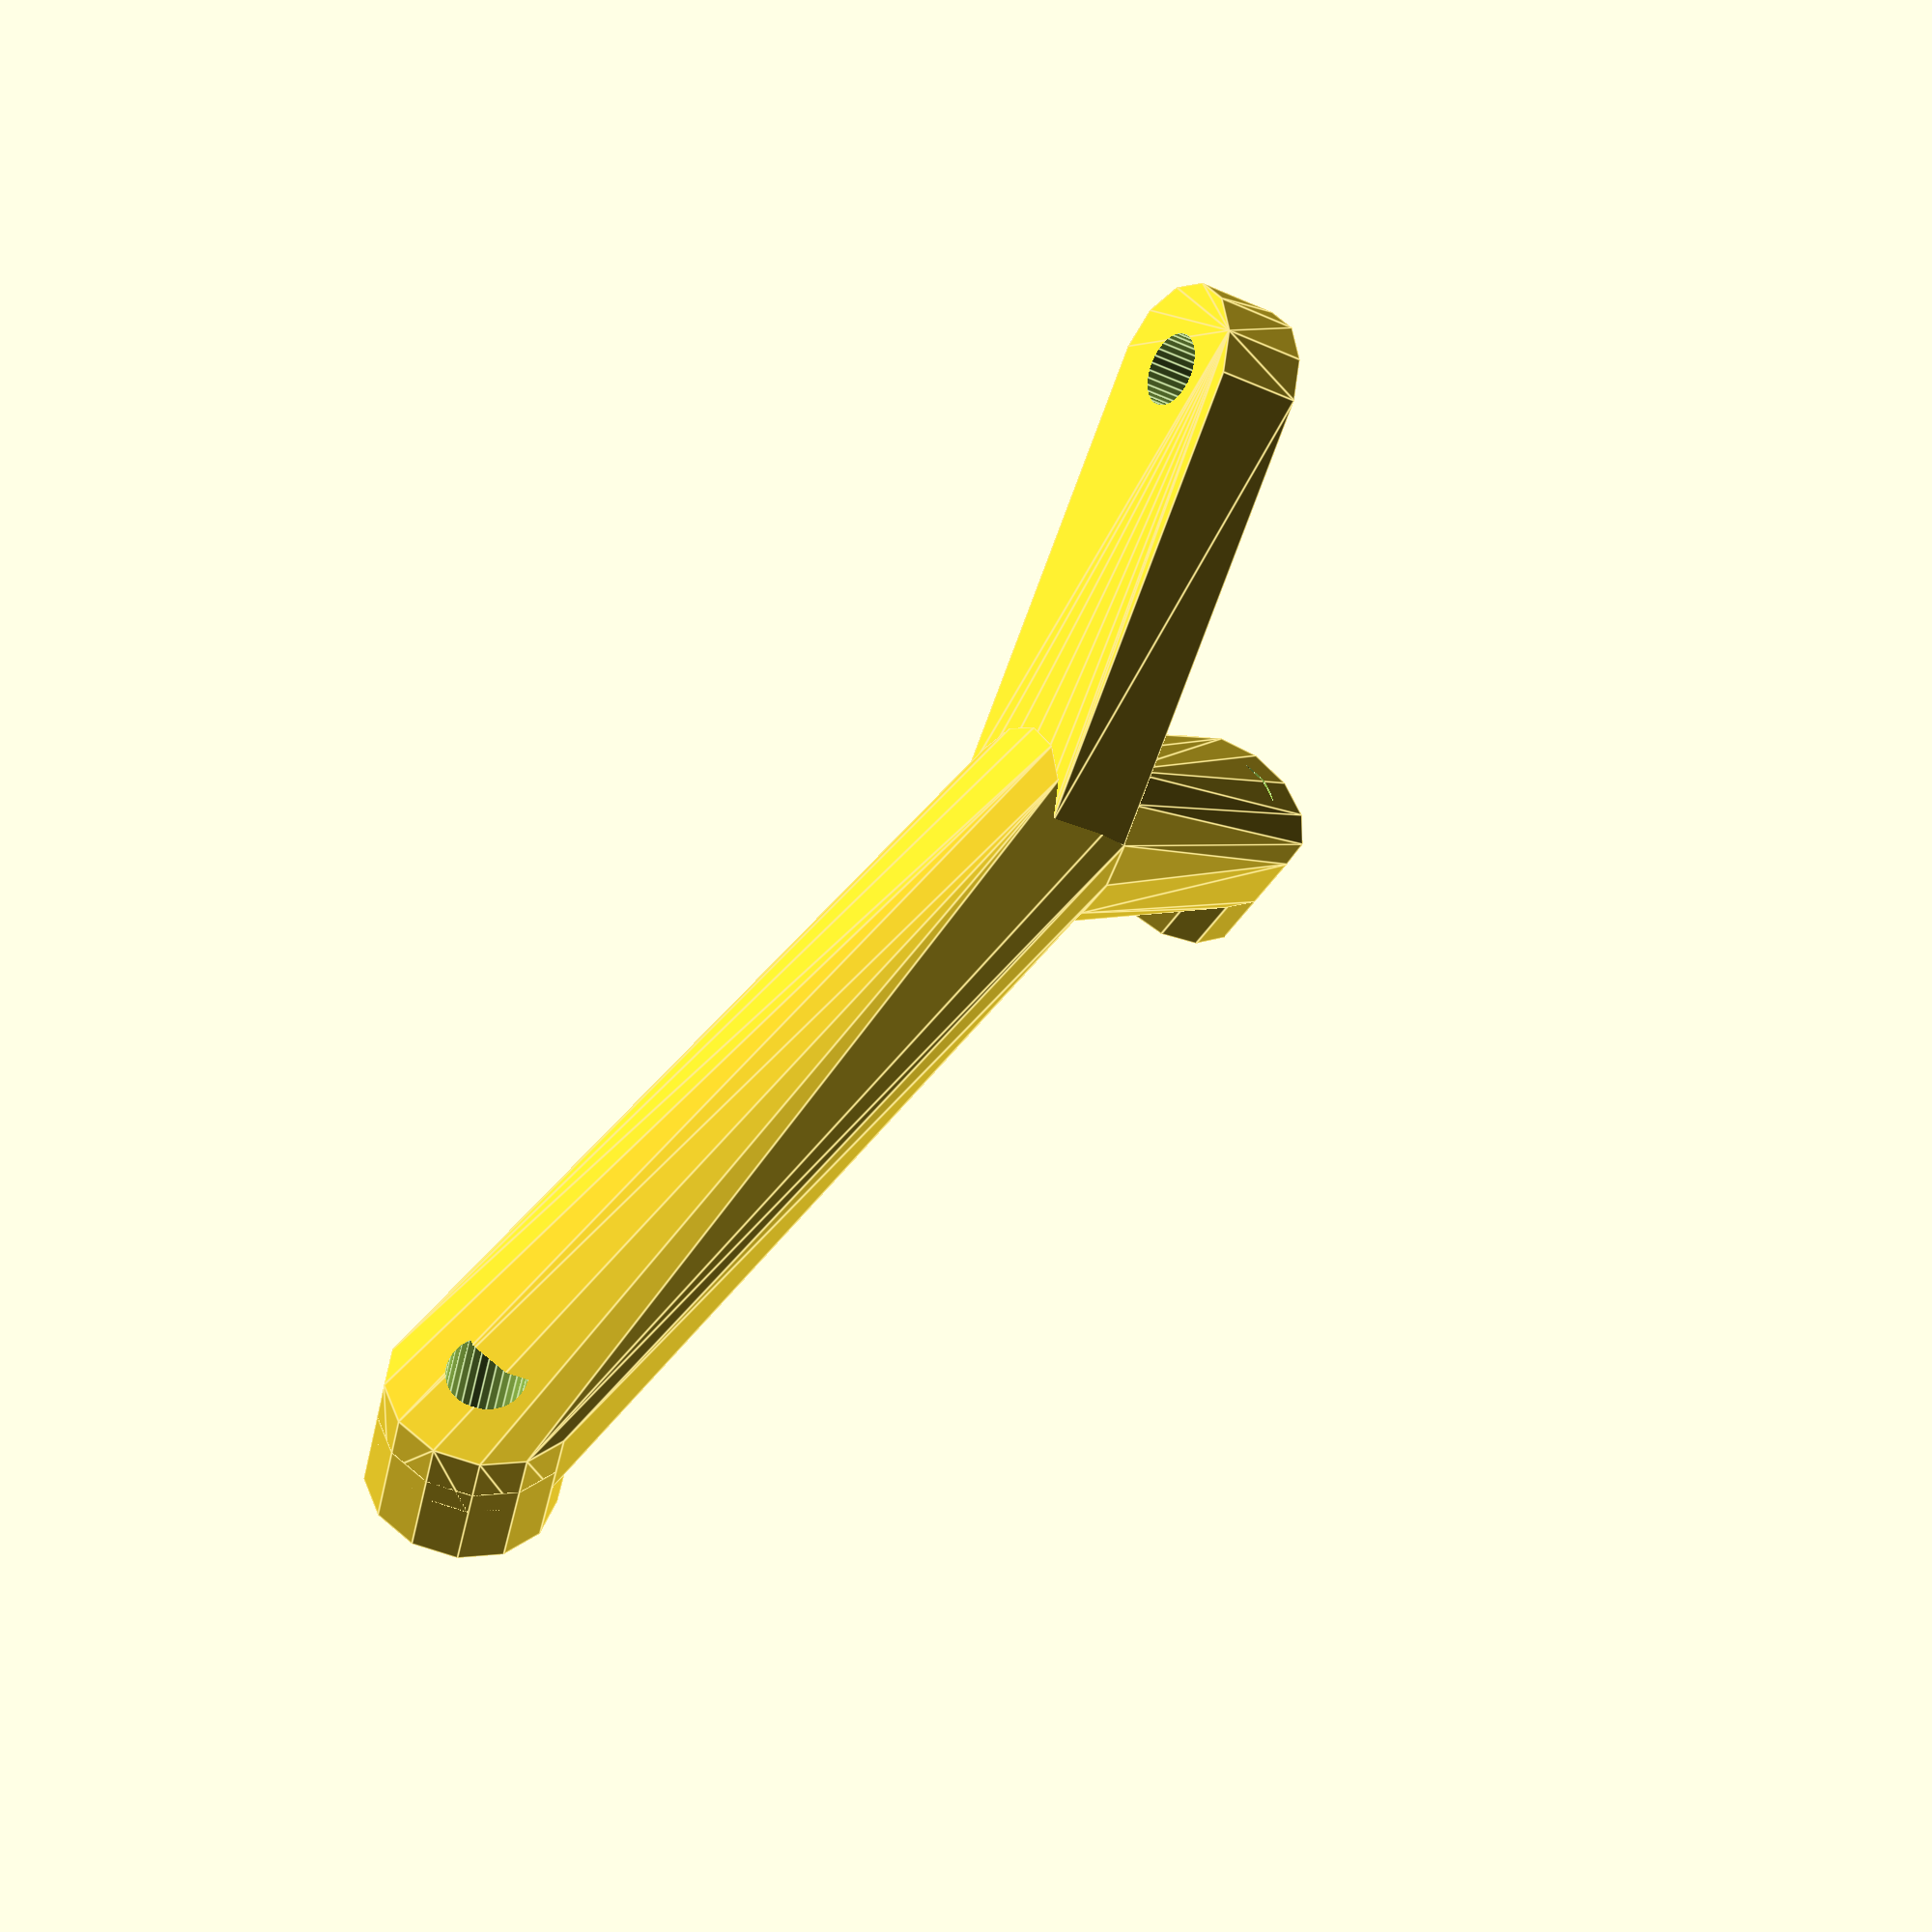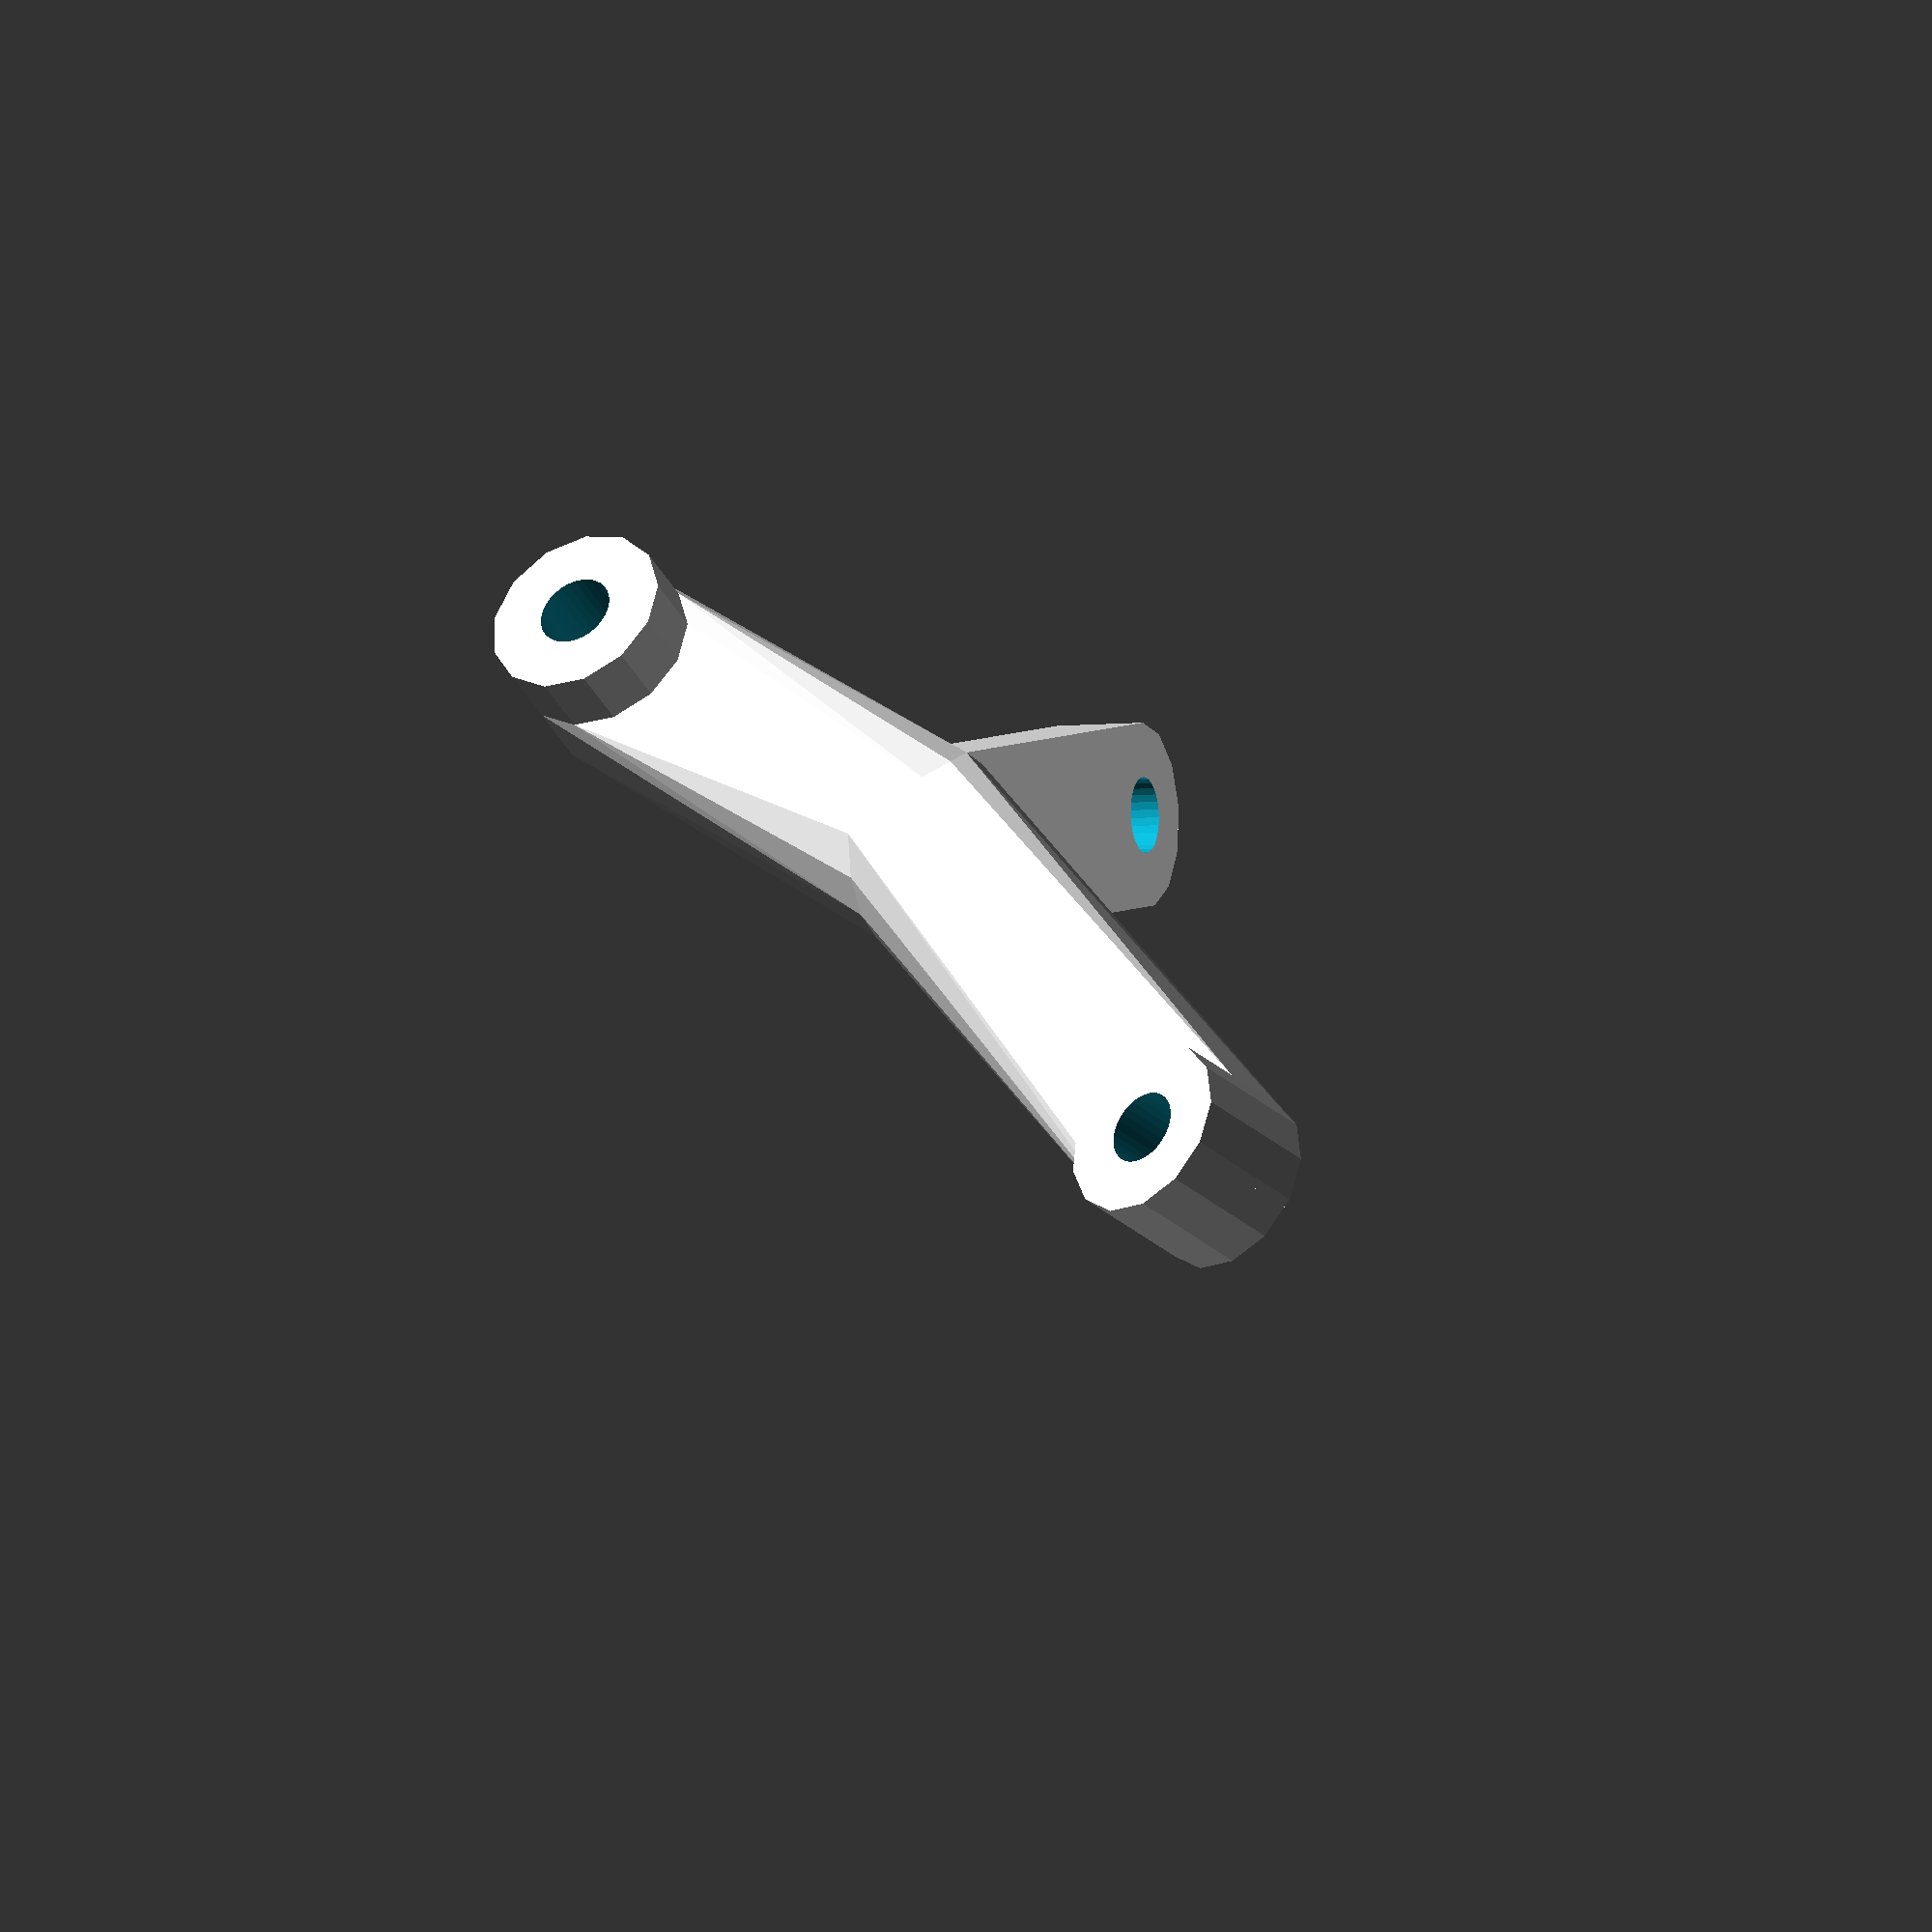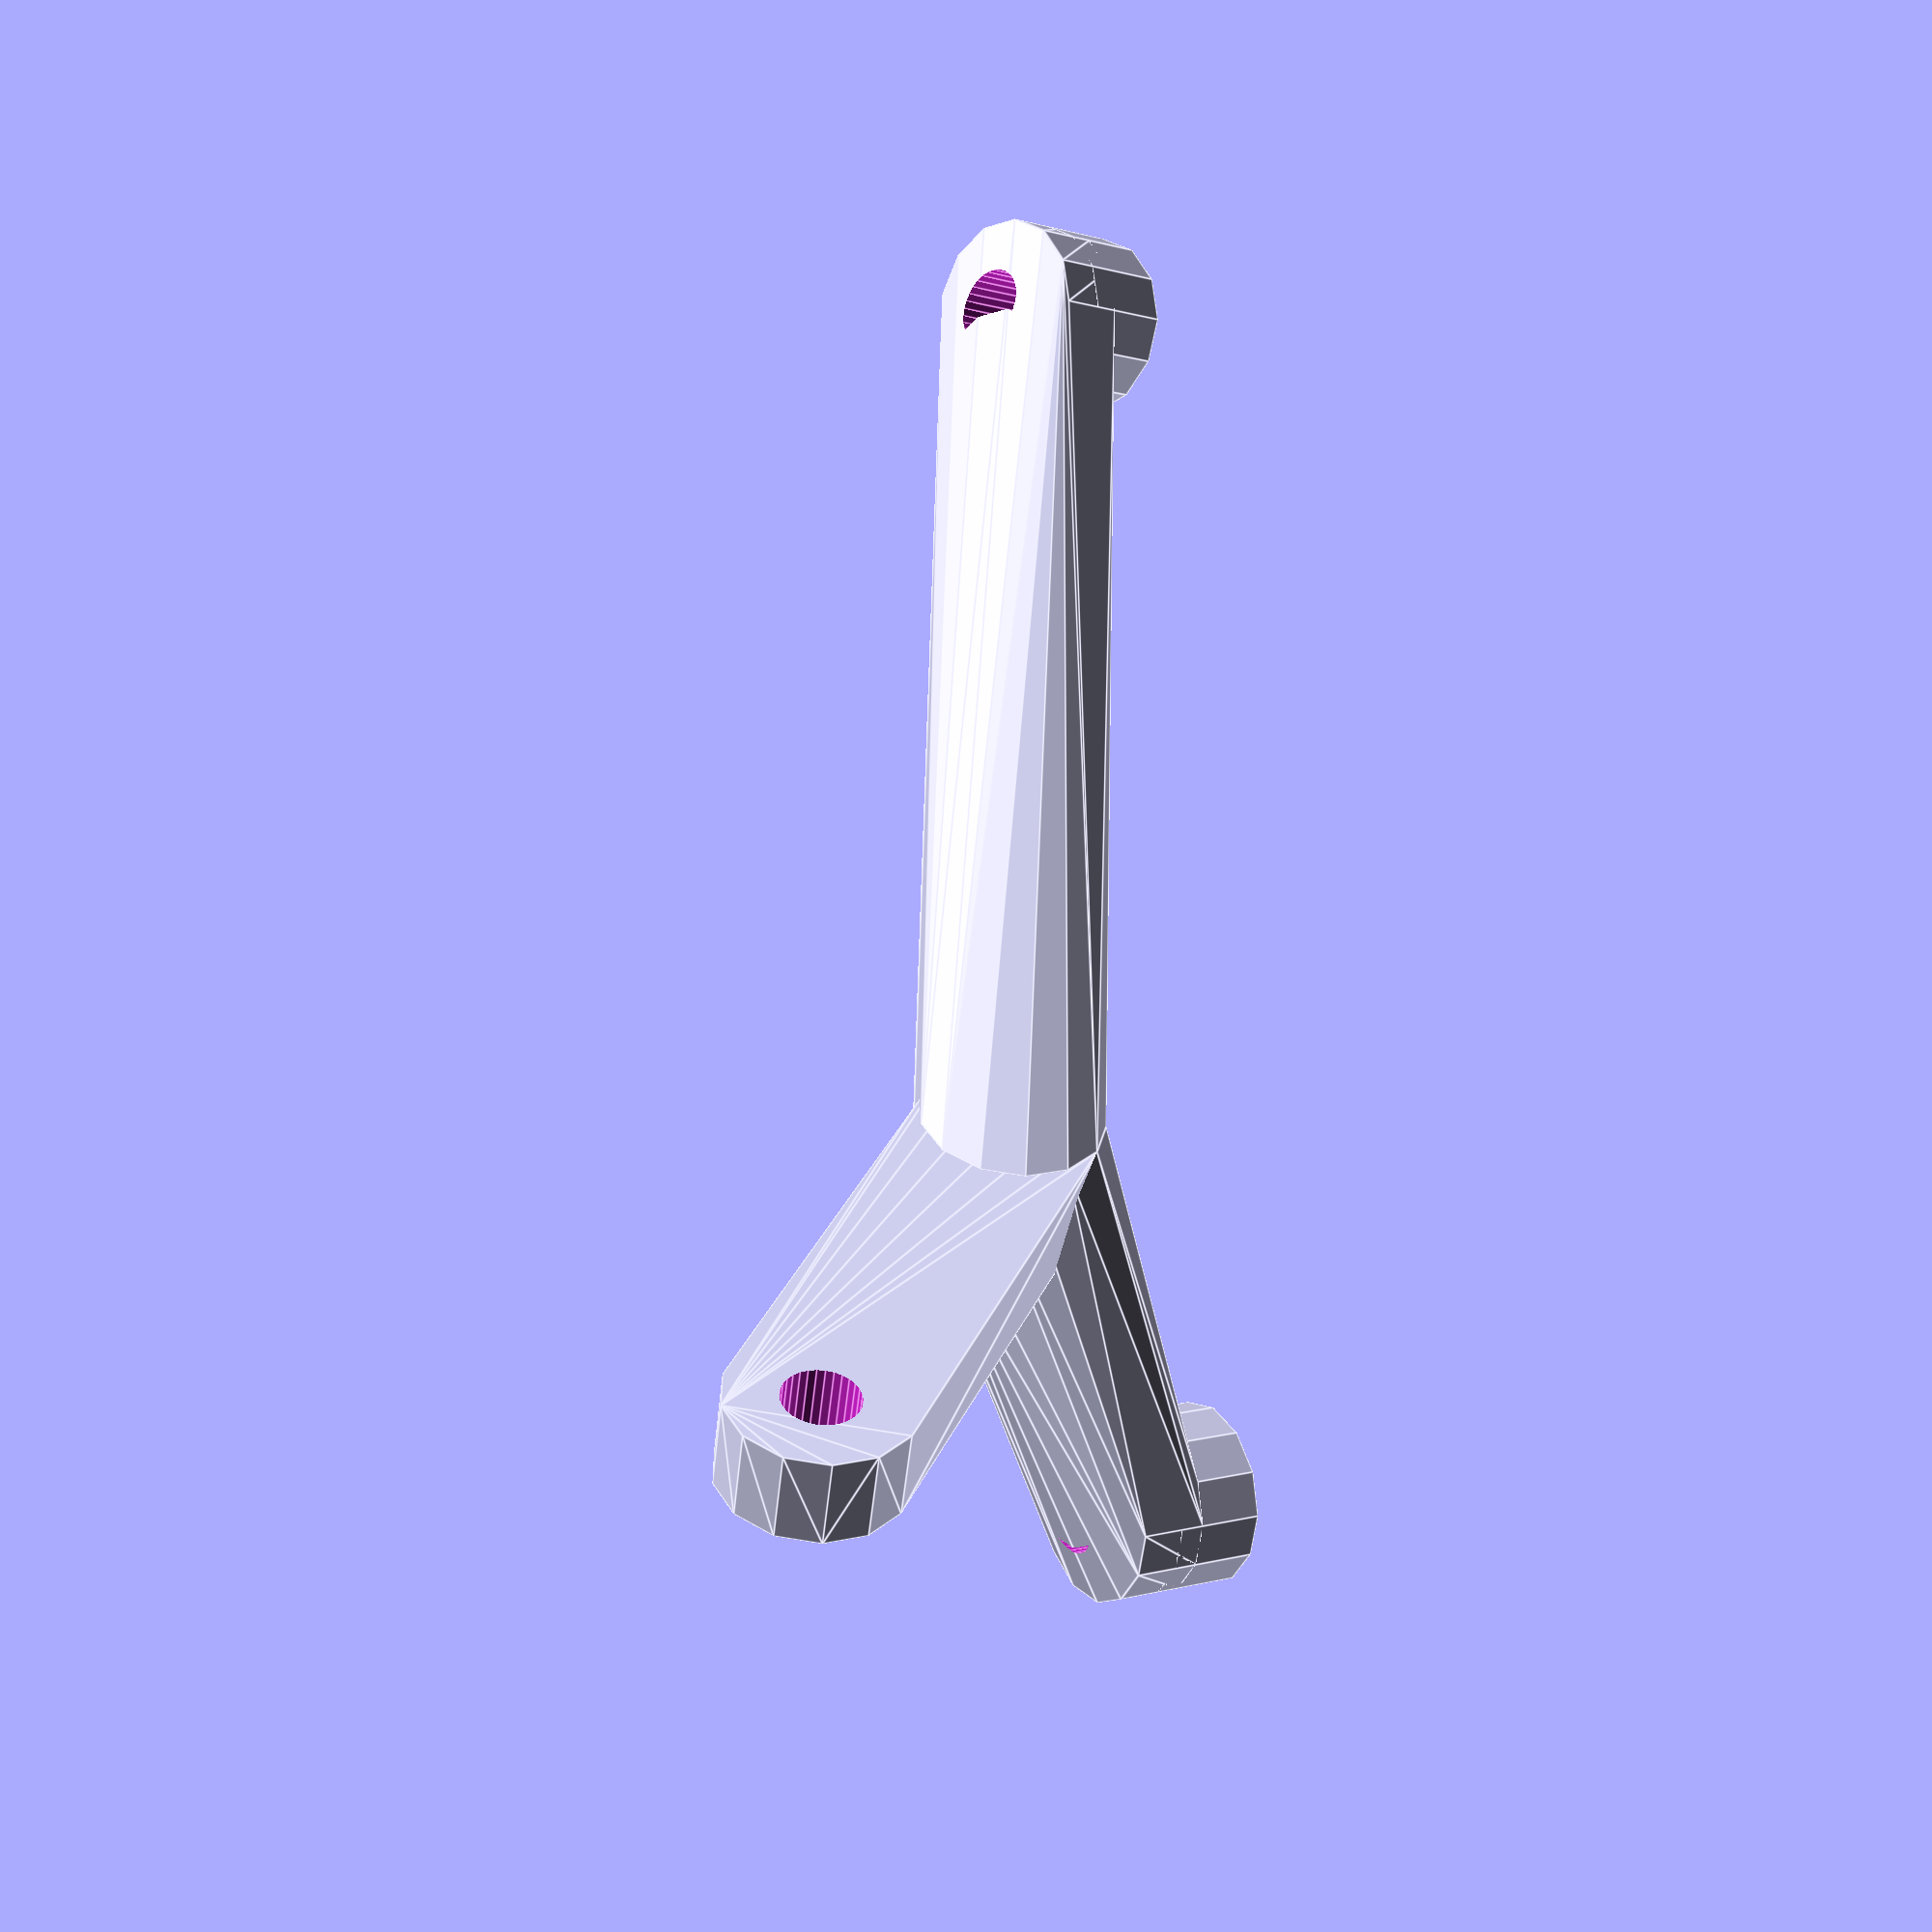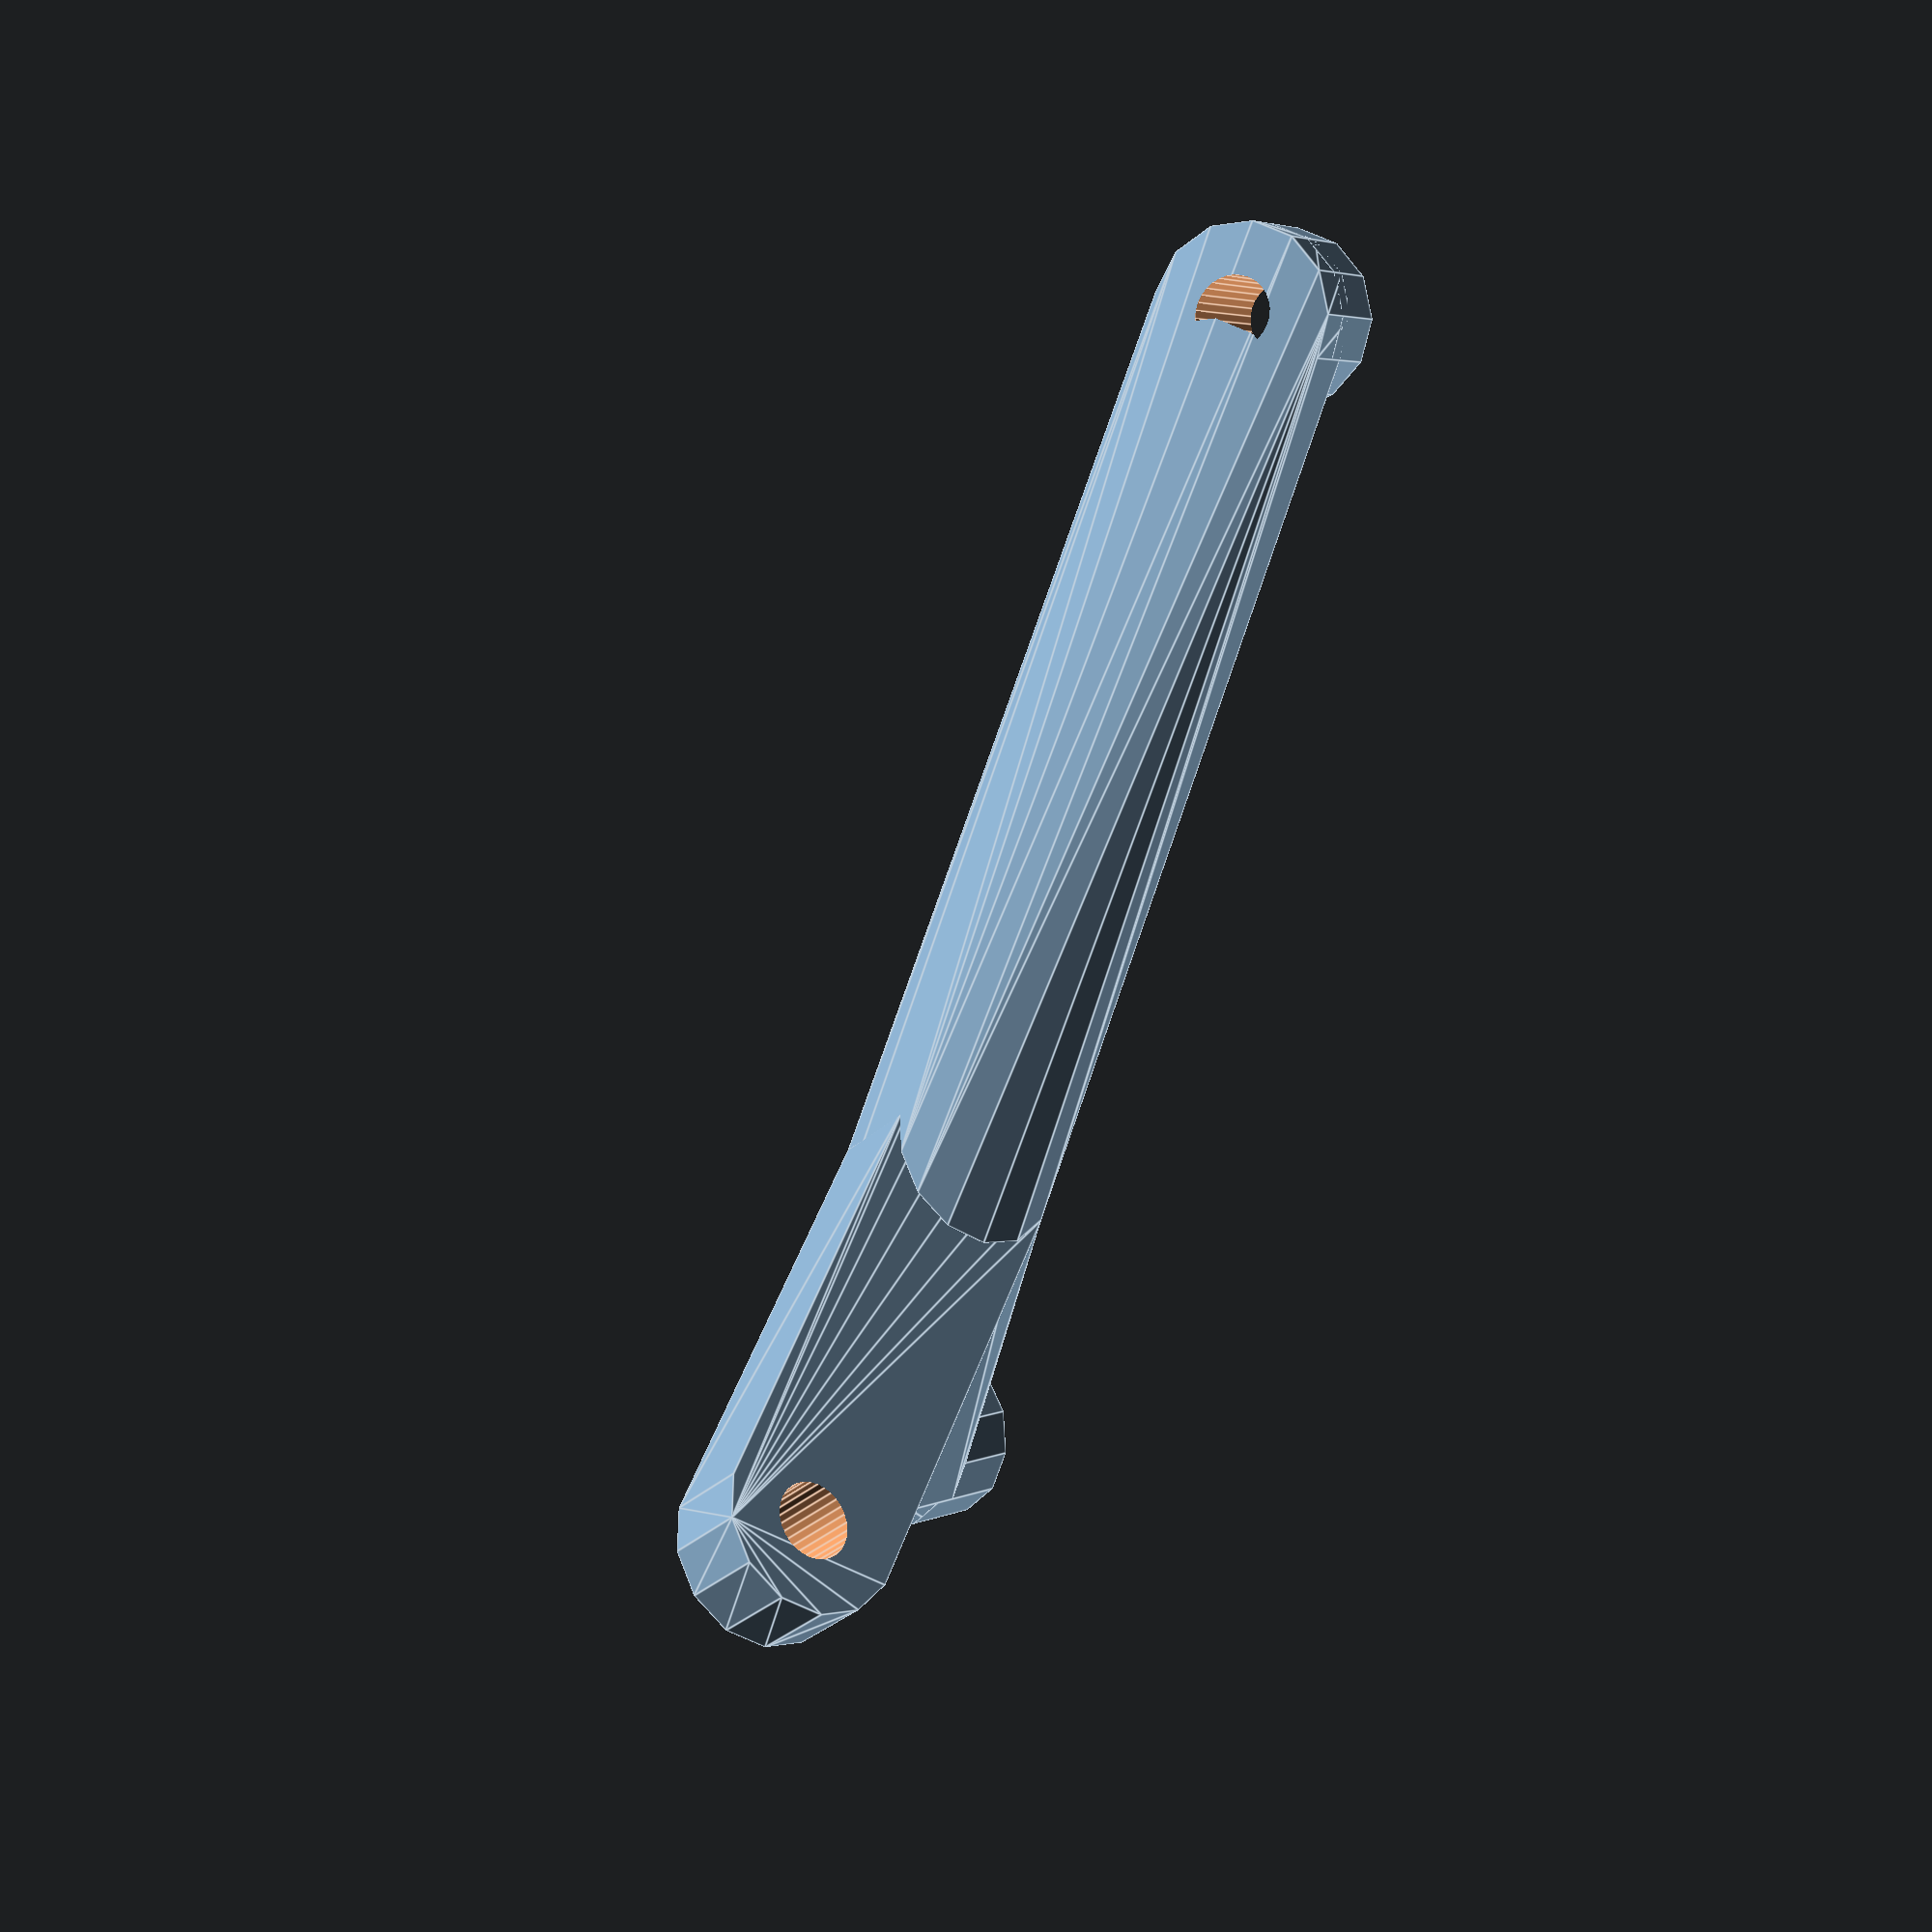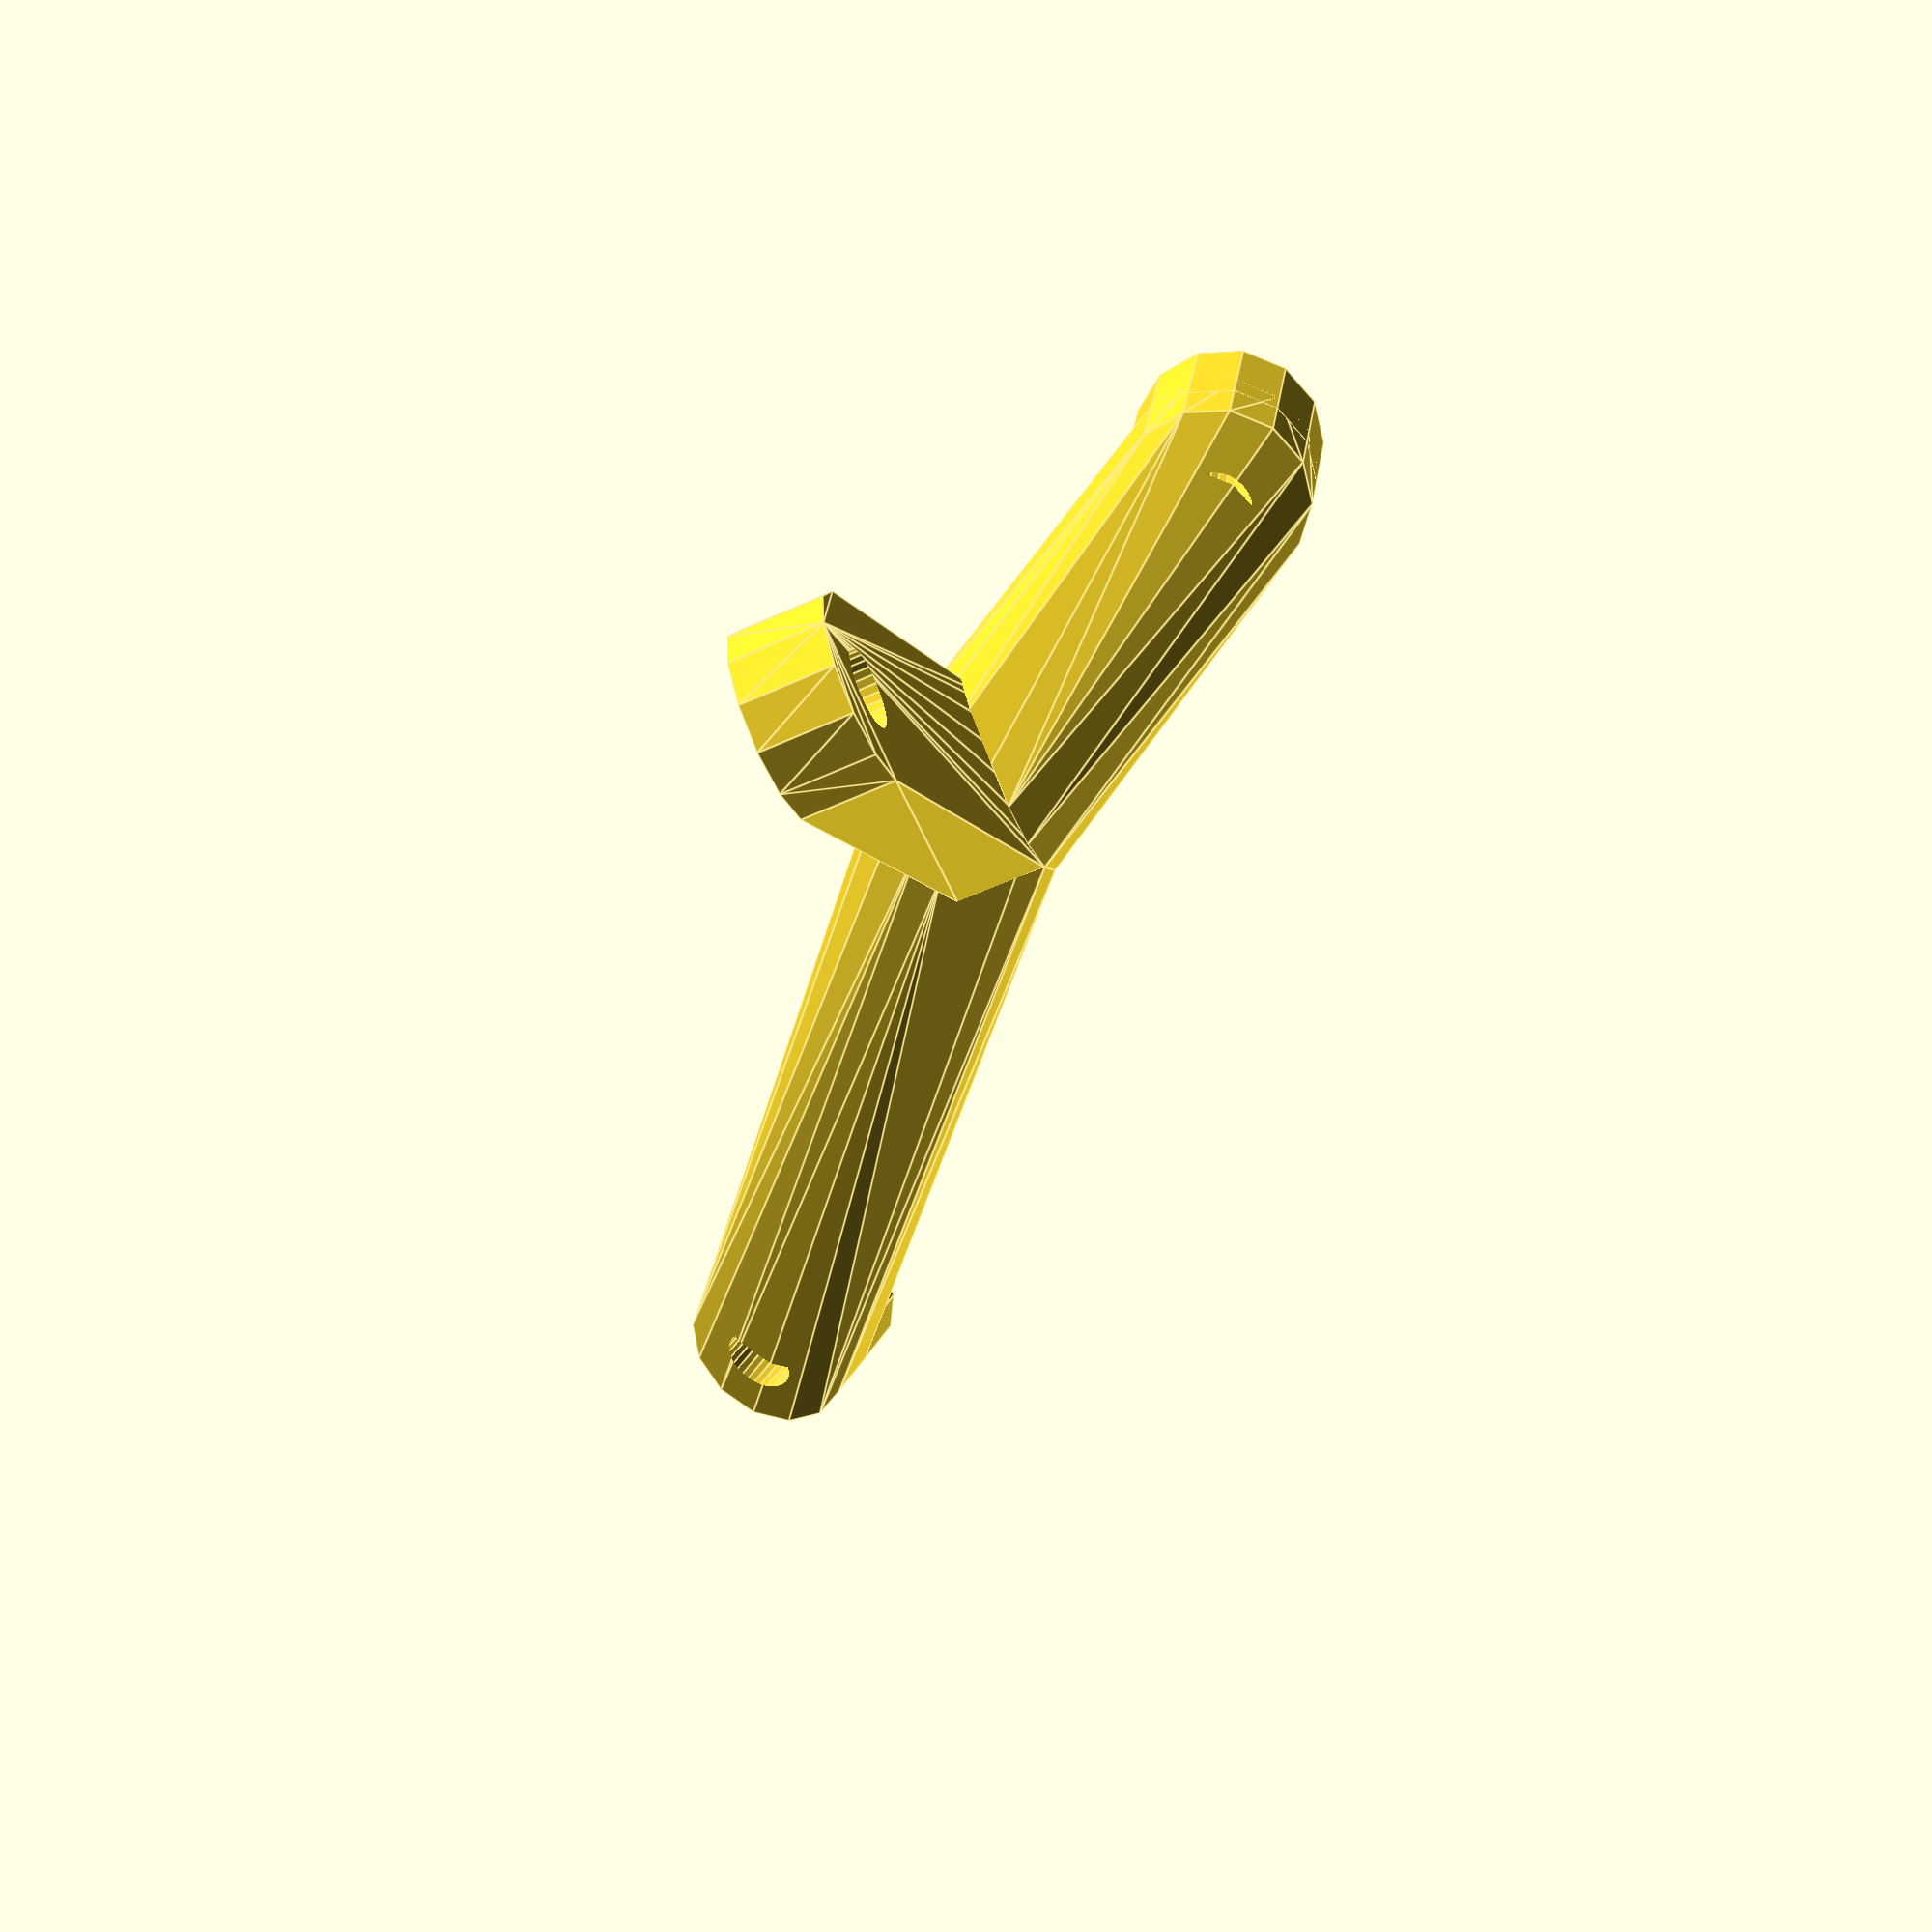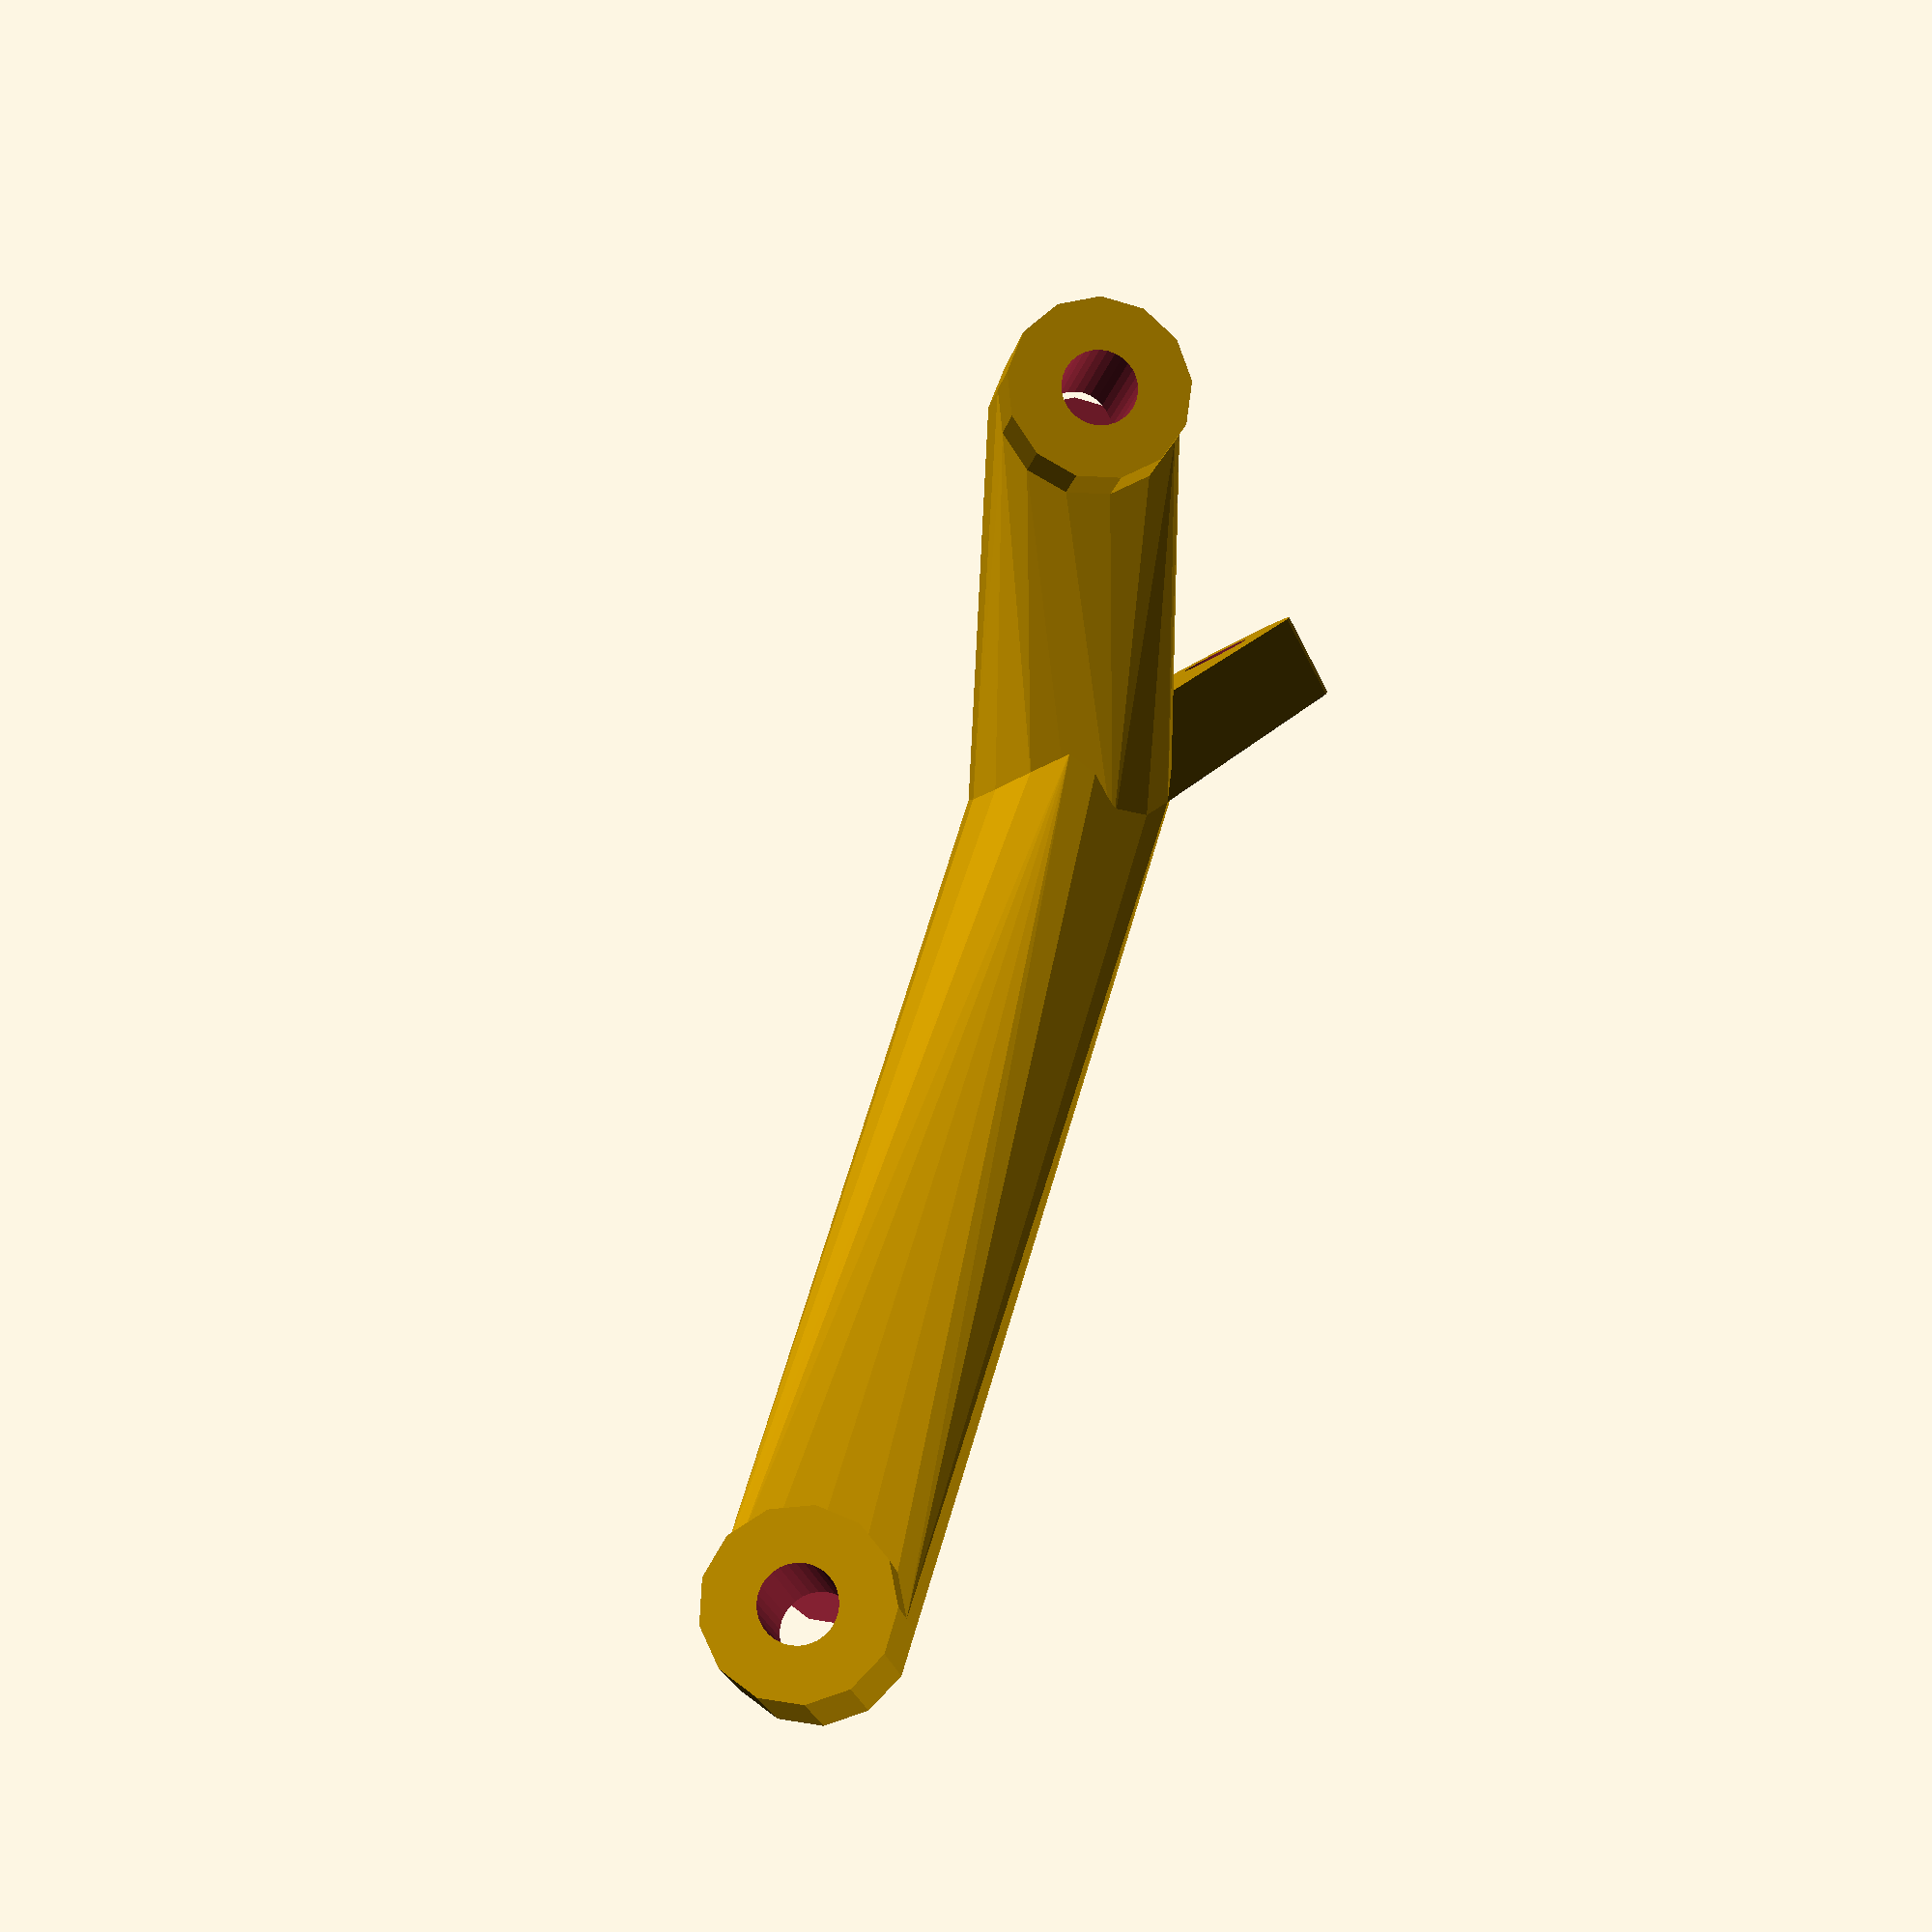
<openscad>
mirror ([-1, 0, 0]) {
  difference () {
    union () {
      hull () {
        translate ([-57.037304979992584, -46.90390227202768, 32.72657997924274]) {
          rotate (a=90.0, v=[1, 0, 0]) {
            cylinder (h=4, r=4, center=true);
          }
        }
        translate ([-22, -36, -3]) {
          translate ([-36.42059678255161, -13.748592644796744, 45.42143047760381]) {
            rotate (a=25.0, v=[0, 0, 1]) {
              rotate (a=-23.000000000000004, v=[0, 1, 0]) {
                rotate (a=-1.9999999999999998, v=[1, 0, 0]) {
                  translate ([0, 0, -4.5]) {
                    translate ([0, -13.575, 0]) {
                      cylinder (h=3, r=4, center=true);
                    }
                  }
                }
              }
            }
          }
        }
      }
      translate ([-22, -36, -3]) {
        translate ([-36.42059678255161, -13.748592644796744, 45.42143047760381]) {
          rotate (a=25.0, v=[0, 0, 1]) {
            rotate (a=-23.000000000000004, v=[0, 1, 0]) {
              rotate (a=-1.9999999999999998, v=[1, 0, 0]) {
                translate ([0, 0, -2.0999999999999996]) {
                  translate ([0, -13.575, 0]) {
                    cylinder (h=4, r=4, center=true);
                  }
                }
              }
            }
          }
        }
      }
      hull () {
        translate ([-57.037304979992584, -46.90390227202768, 32.72657997924274]) {
          rotate (a=90.0, v=[1, 0, 0]) {
            cylinder (h=4, r=4, center=true);
          }
        }
        translate ([-46, -22, -7]) {
          translate ([-36.42059678255161, -13.748592644796744, 45.42143047760381]) {
            rotate (a=34.99999999999999, v=[0, 0, 1]) {
              rotate (a=-36.0, v=[0, 1, 0]) {
                rotate (a=1.9999999999999998, v=[1, 0, 0]) {
                  translate ([0, 0, -4.5]) {
                    translate ([0, 13.575, 0]) {
                      cylinder (h=3, r=4, center=true);
                    }
                  }
                }
              }
            }
          }
        }
      }
      translate ([-46, -22, -7]) {
        translate ([-36.42059678255161, -13.748592644796744, 45.42143047760381]) {
          rotate (a=34.99999999999999, v=[0, 0, 1]) {
            rotate (a=-36.0, v=[0, 1, 0]) {
              rotate (a=1.9999999999999998, v=[1, 0, 0]) {
                translate ([0, 0, -2.0999999999999996]) {
                  translate ([0, 13.575, 0]) {
                    cylinder (h=4, r=4, center=true);
                  }
                }
              }
            }
          }
        }
      }
      hull () {
        translate ([-57.037304979992584, -46.90390227202768, 32.72657997924274]) {
          rotate (a=90.0, v=[1, 0, 0]) {
            cylinder (h=4, r=4, center=true);
          }
        }
        translate ([0, 4, 0]) {
          translate ([-38.86596295863632, -50.90390227202768, 22.628112637472807]) {
            rotate (a=90.0, v=[1, 0, 0]) {
              cylinder (h=4, r=4, center=true);
            }
          }
        }
      }
    }
    union () {
      translate ([-22, -36, -3]) {
        translate ([-36.42059678255161, -13.748592644796744, 45.42143047760381]) {
          rotate (a=25.0, v=[0, 0, 1]) {
            rotate (a=-23.000000000000004, v=[0, 1, 0]) {
              rotate (a=-1.9999999999999998, v=[1, 0, 0]) {
                translate ([0, 0, -2.0999999999999996]) {
                  translate ([0, -13.575, 0]) {
                    cylinder ($fn=30, h=10, r=1.65, center=true);
                  }
                }
              }
            }
          }
        }
      }
      translate ([-46, -22, -7]) {
        translate ([-36.42059678255161, -13.748592644796744, 45.42143047760381]) {
          rotate (a=34.99999999999999, v=[0, 0, 1]) {
            rotate (a=-36.0, v=[0, 1, 0]) {
              rotate (a=1.9999999999999998, v=[1, 0, 0]) {
                translate ([0, 0, -2.0999999999999996]) {
                  translate ([0, 13.575, 0]) {
                    cylinder ($fn=30, h=10, r=1.65, center=true);
                  }
                }
              }
            }
          }
        }
      }
      translate ([-38.86596295863632, -50.90390227202768, 22.628112637472807]) {
        rotate (a=90.0, v=[1, 0, 0]) {
          cylinder ($fn=30, h=20, r=1.65, center=true);
        }
      }
    }
  }
}

</openscad>
<views>
elev=15.7 azim=84.7 roll=143.6 proj=p view=edges
elev=239.8 azim=287.6 roll=166.9 proj=o view=wireframe
elev=185.5 azim=139.3 roll=279.9 proj=p view=edges
elev=200.5 azim=98.7 roll=306.4 proj=p view=edges
elev=311.8 azim=113.9 roll=172.1 proj=p view=edges
elev=13.1 azim=147.8 roll=329.9 proj=p view=wireframe
</views>
